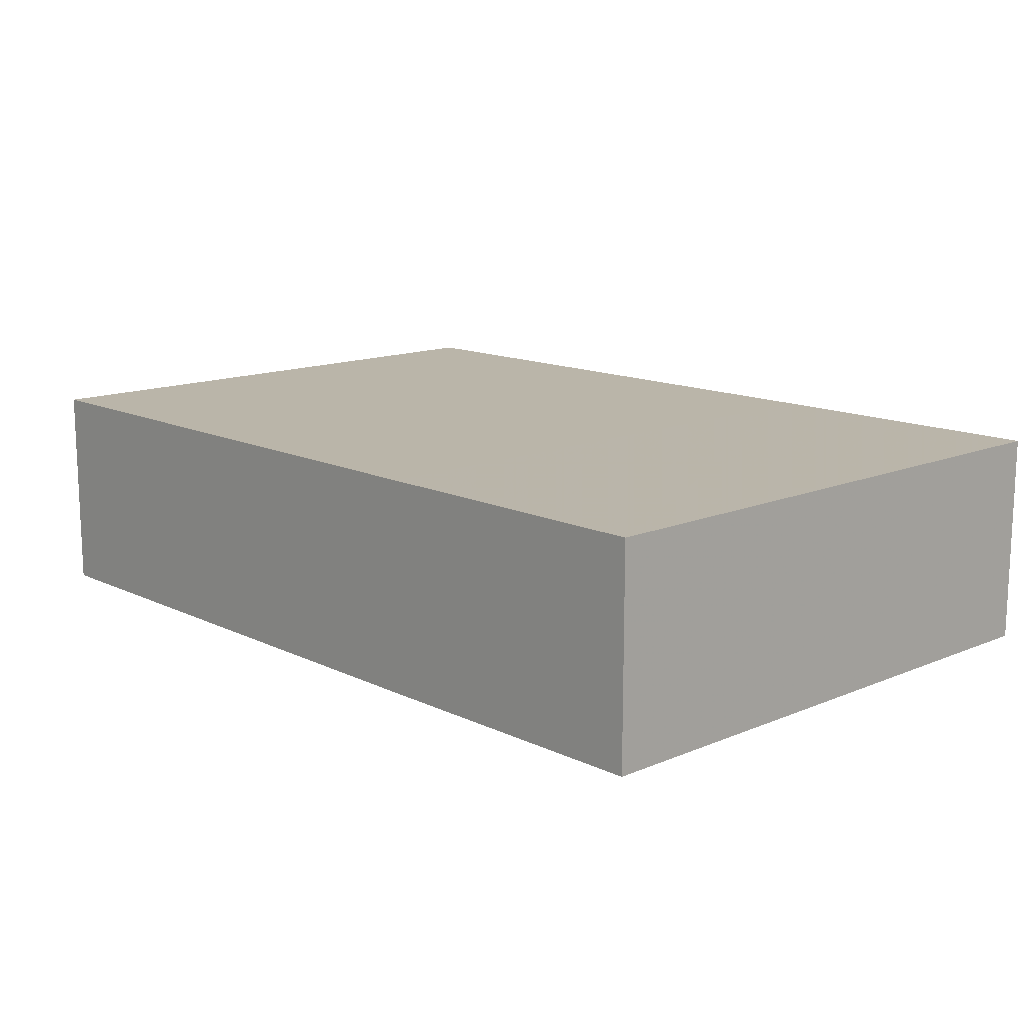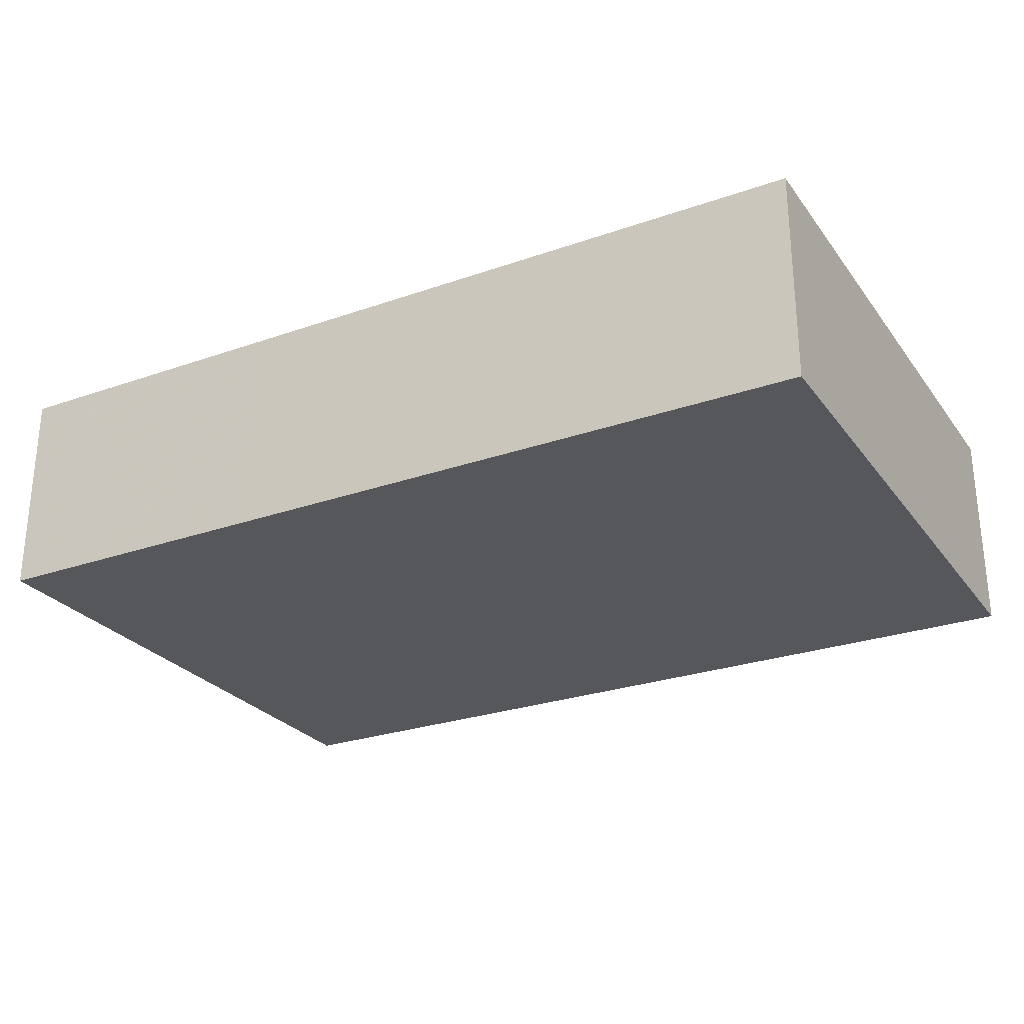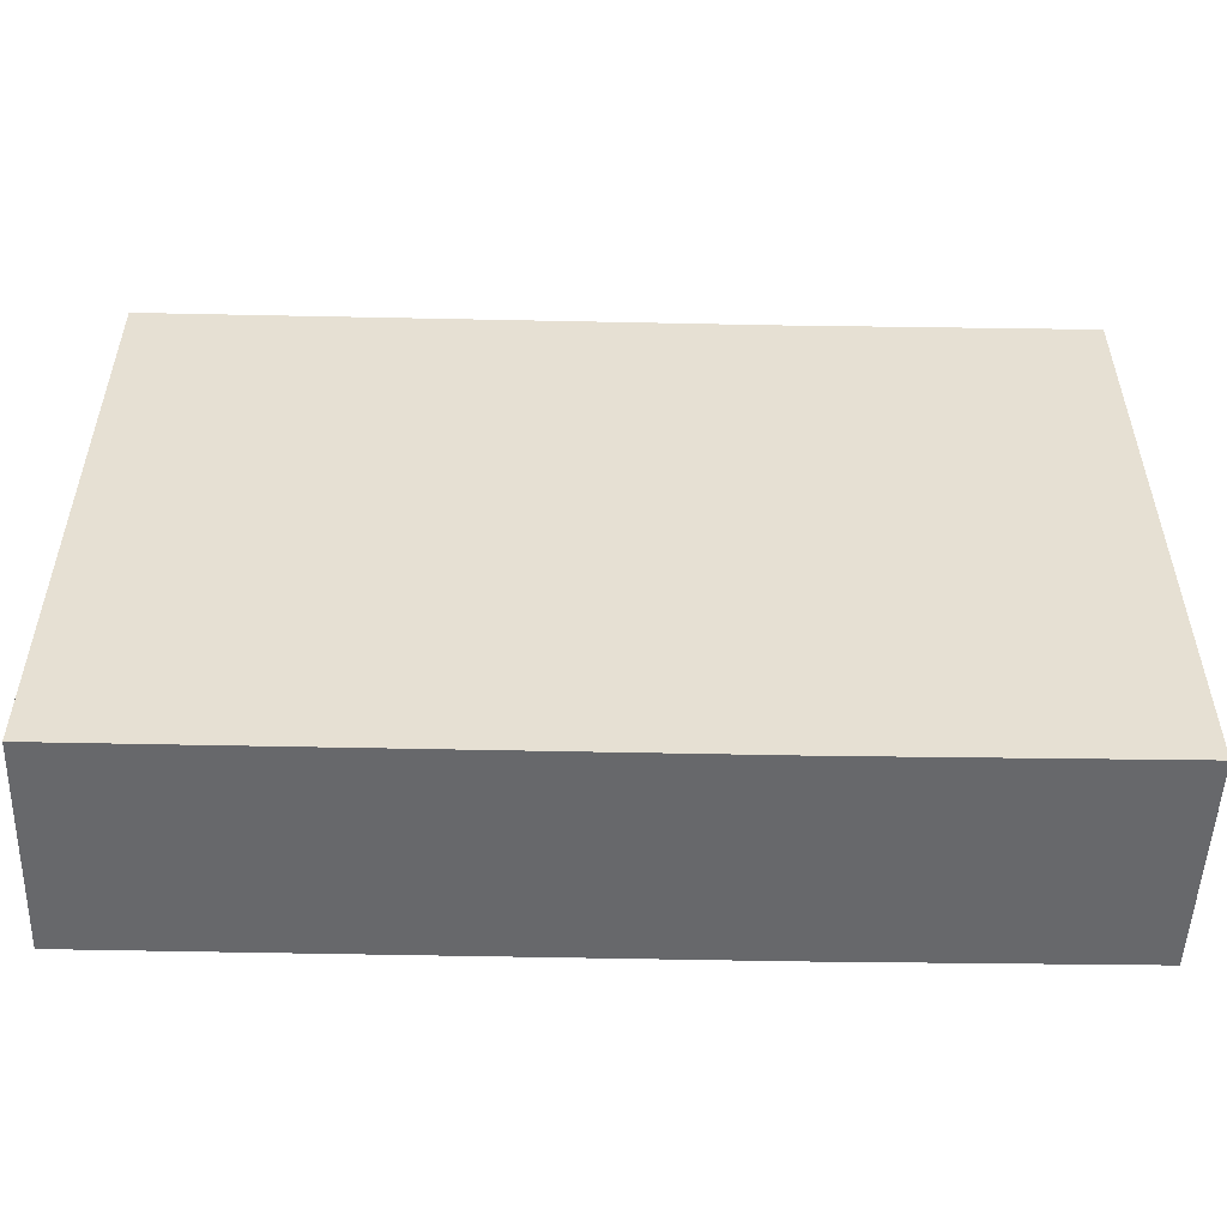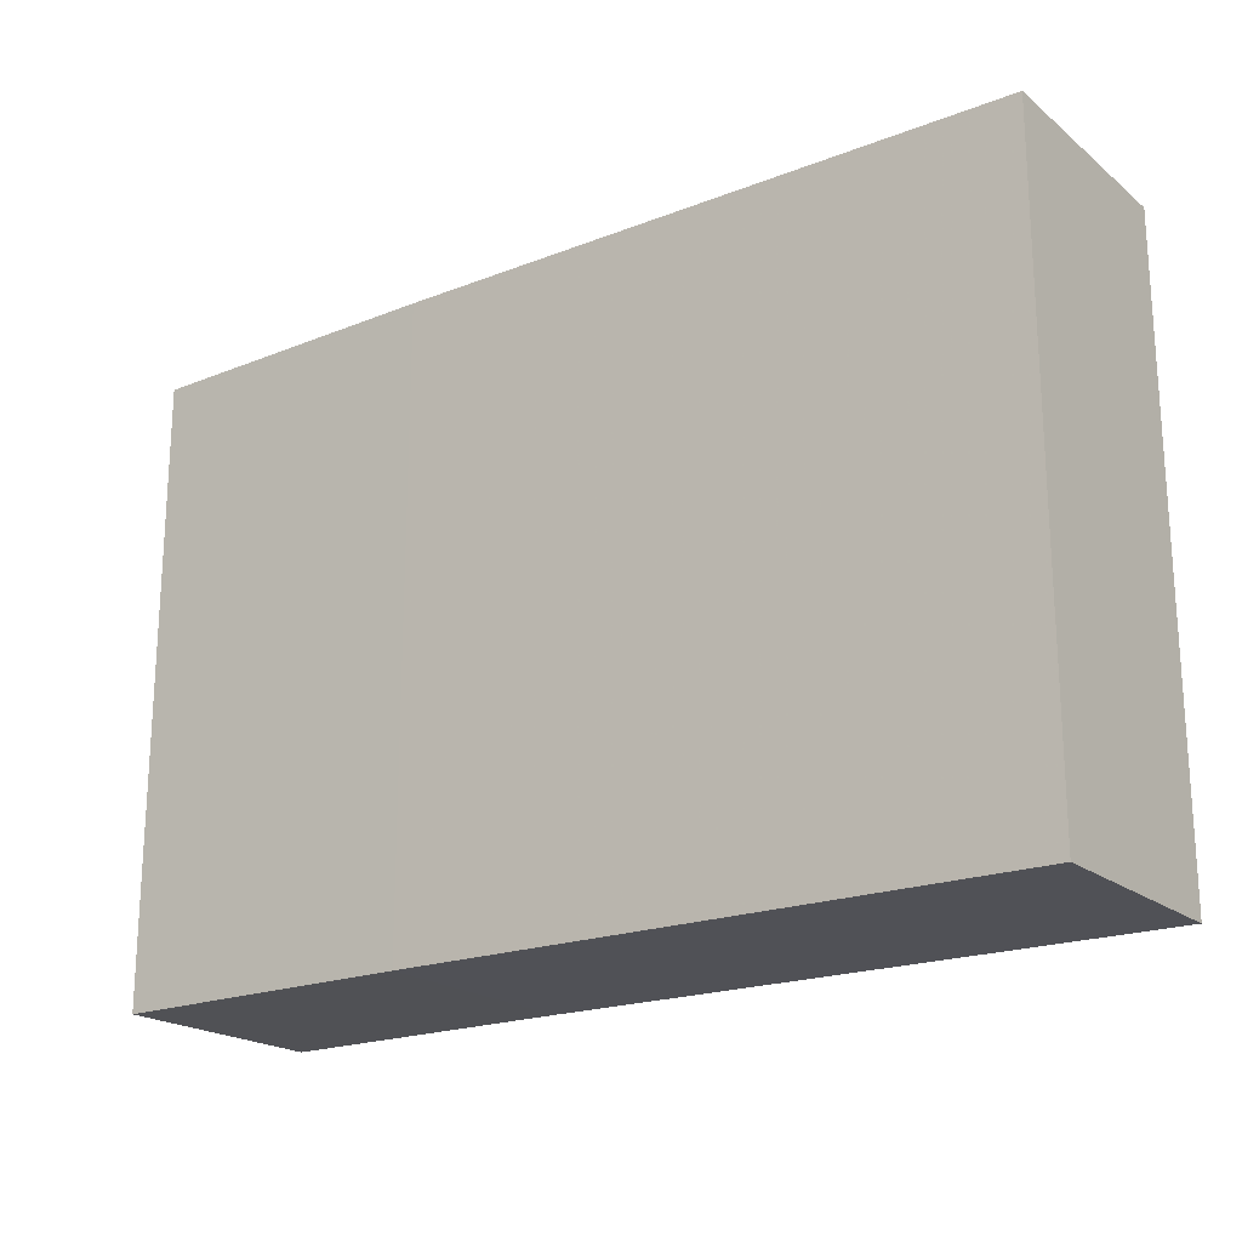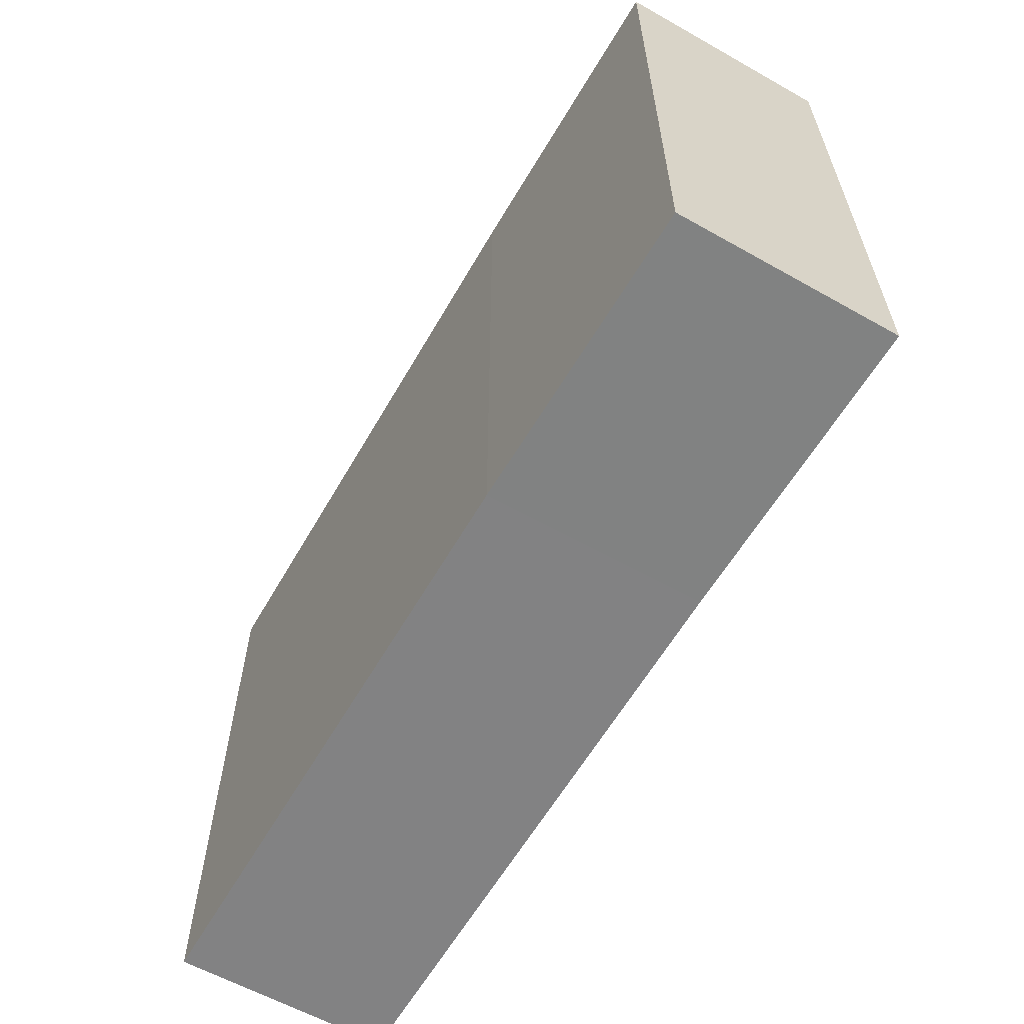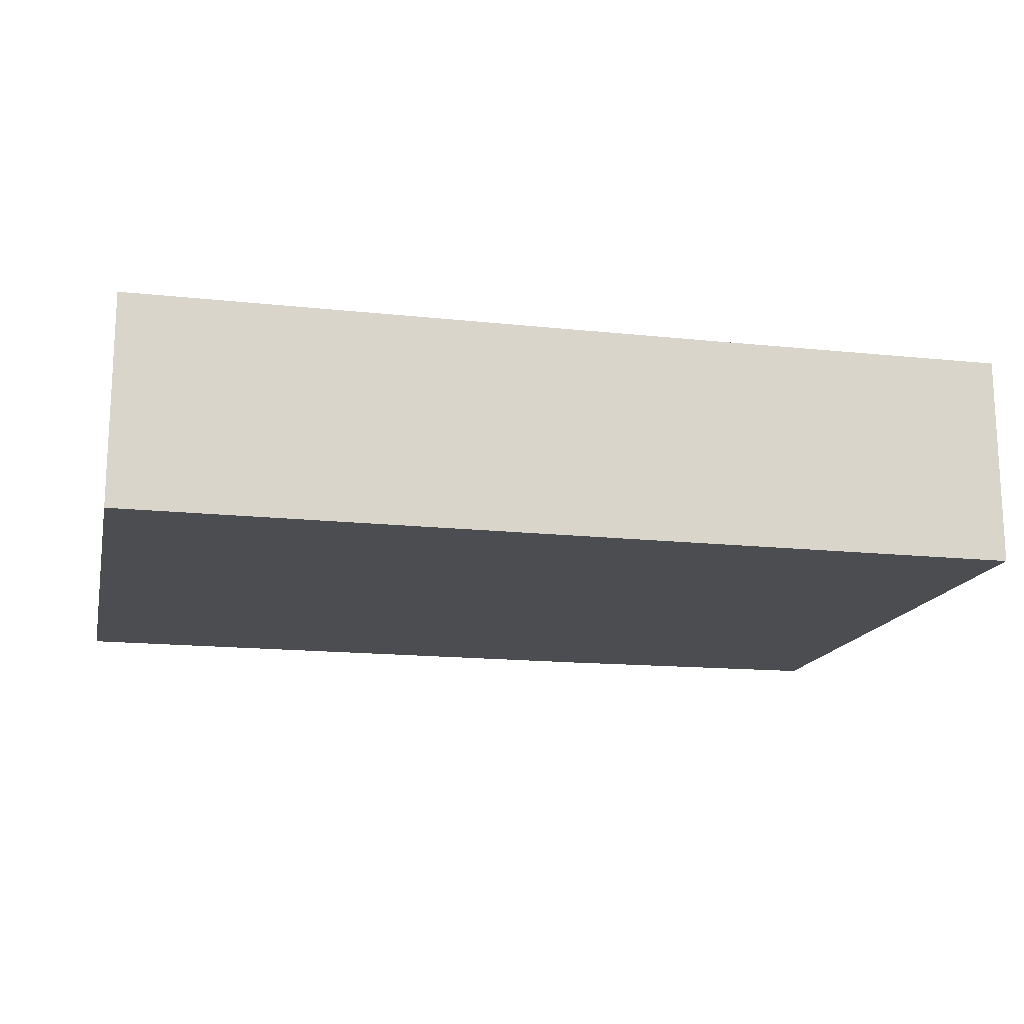
<metadata>
{"format":"obj","ext":"obj","renderer":"f3d","projection":"perspective","resolution":1024,"background":"white","views":[{"elev":13.7,"azim":46.8,"up":"+Z"},{"elev":-26.9,"azim":-151.3,"up":"+Z"},{"elev":-51.9,"azim":-1.3,"up":"+Y"},{"elev":-20.1,"azim":-144.4,"up":"+Y"},{"elev":-60.6,"azim":59.8,"up":"+Y"},{"elev":-16.0,"azim":-12.4,"up":"+Z"}]}
</metadata>
<code>
o 2349
v 2243 1865 8.661
v 2243 1865 8.654
v 2243 1865 8.654
v 2243 1865 8.654
v 2243 1865 8.654
v 2243 1865 8.661
v 2243 1865 8.661
v 2243 1865 8.654
v 2243 1865 8.661
v 2243 1865 8.661
v 2243 1865 8.654
v 2243 1865 8.661
v 2243 1865 8.661
v 2243 1865 8.654
v 2243 1865 8.661
v 2243 1865 8.654
v 2243 1865 8.661
v 2243 1865 8.654
v 2243 1865 8.654
v 2243 1865 8.661
v 2243 1865 8.654
v 2243 1865 8.661
v 2243 1865 8.654
v 2243 1865 8.661
f 1 2 3
f 4 5 3
f 1 5 6
f 7 5 8
f 1 7 9
f 10 8 11
f 12 13 6
f 14 13 3
f 14 15 6
f 16 13 17
f 14 16 18
f 18 19 11
f 10 19 20
f 21 17 20
f 21 22 11
f 9 22 20
f 23 22 15
f 24 15 22
f 23 2 19
f 24 19 2

</code>
